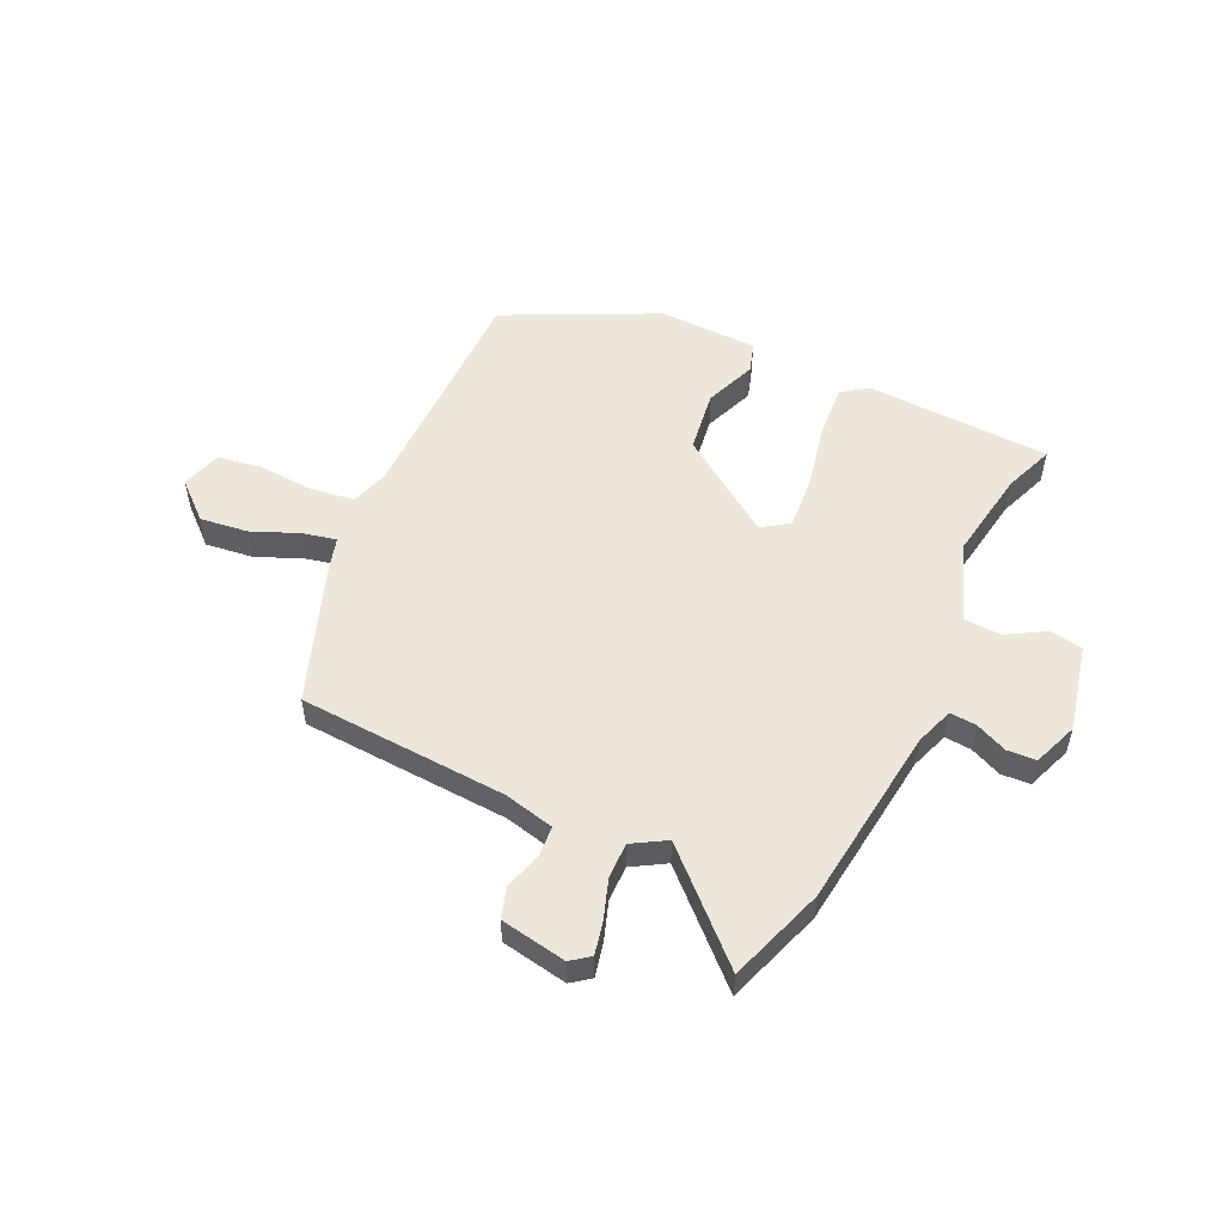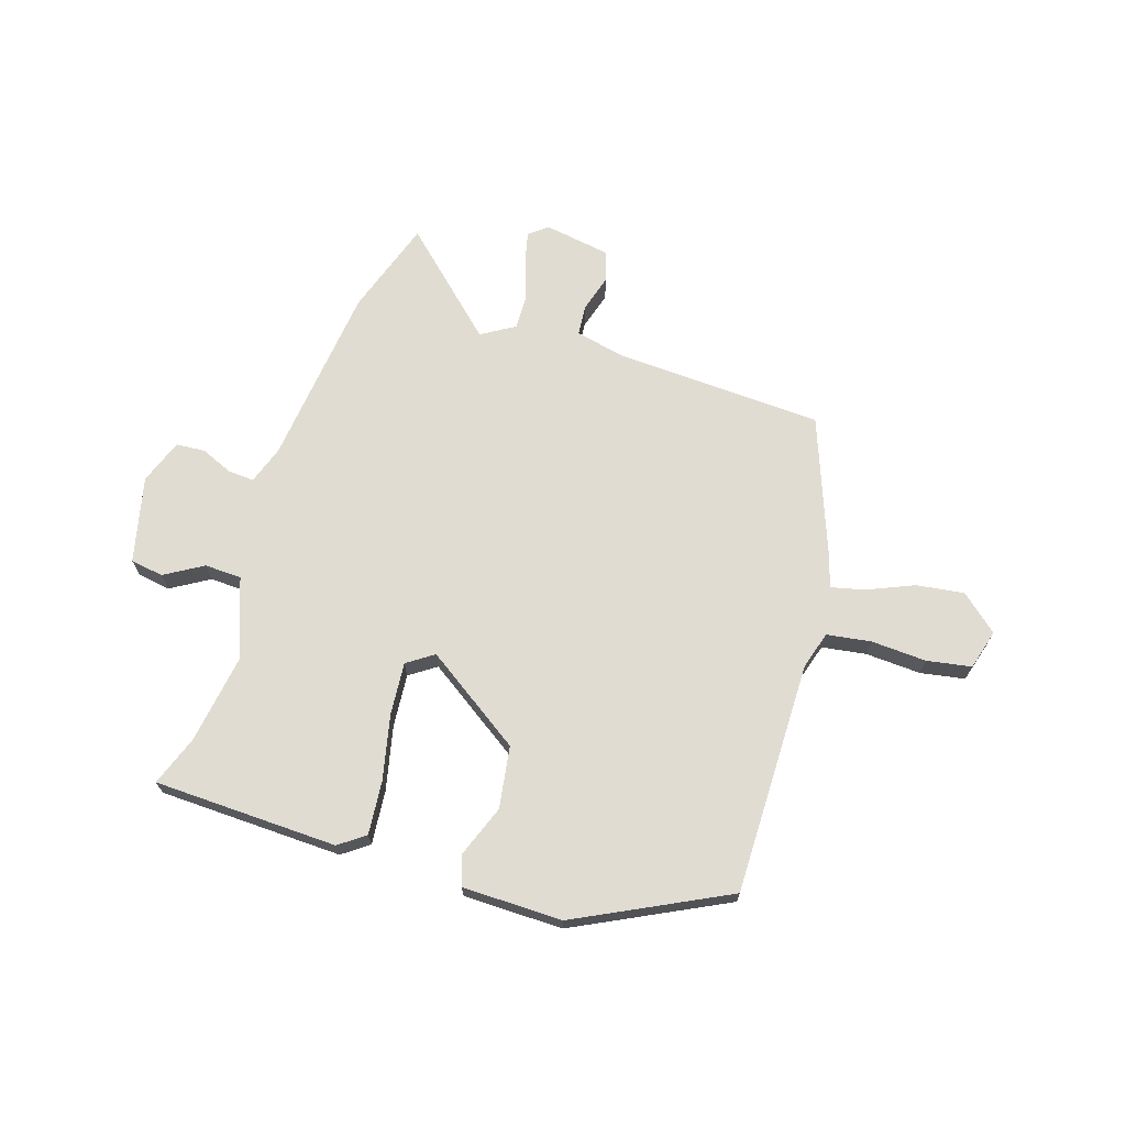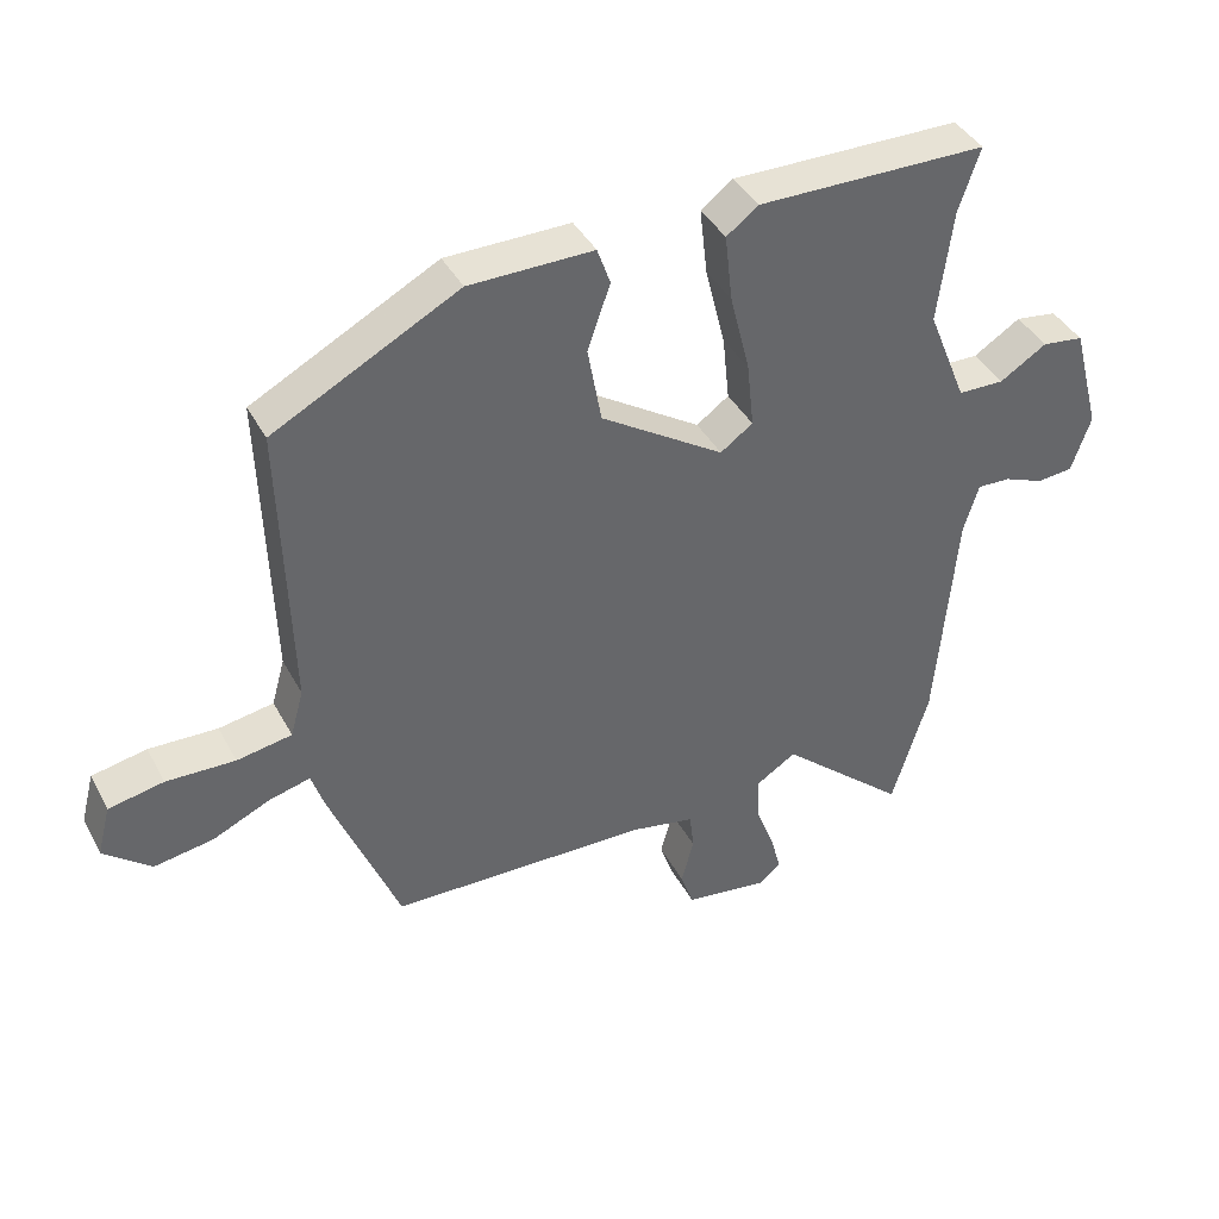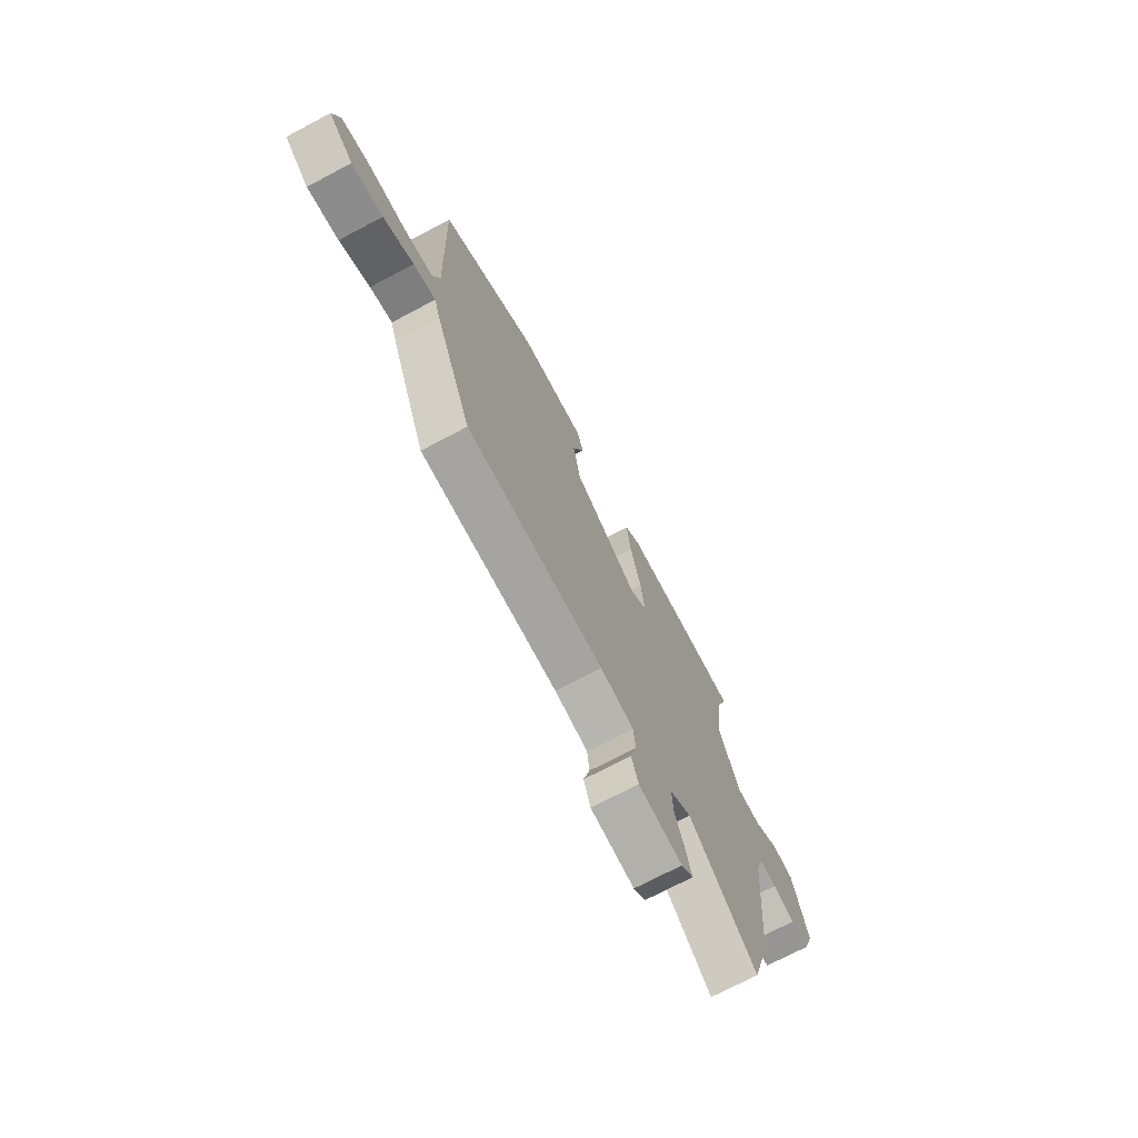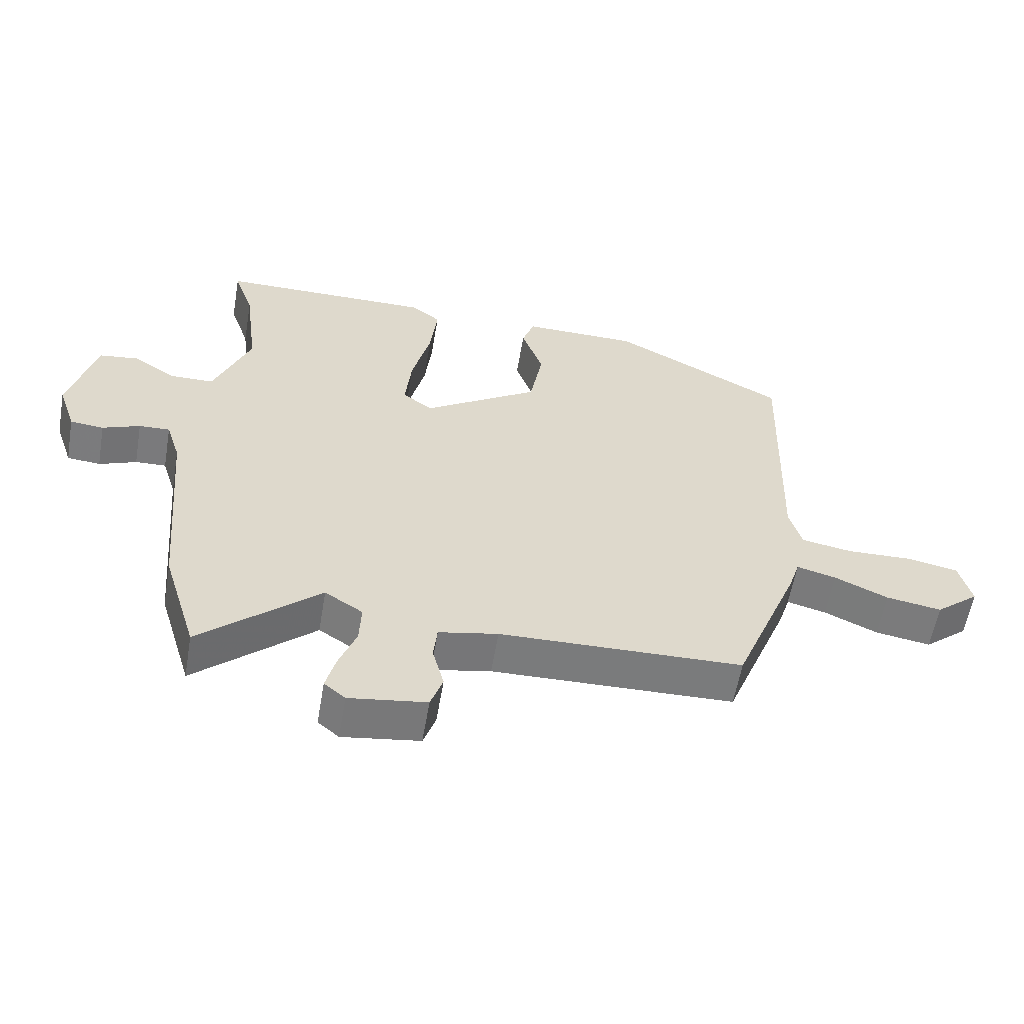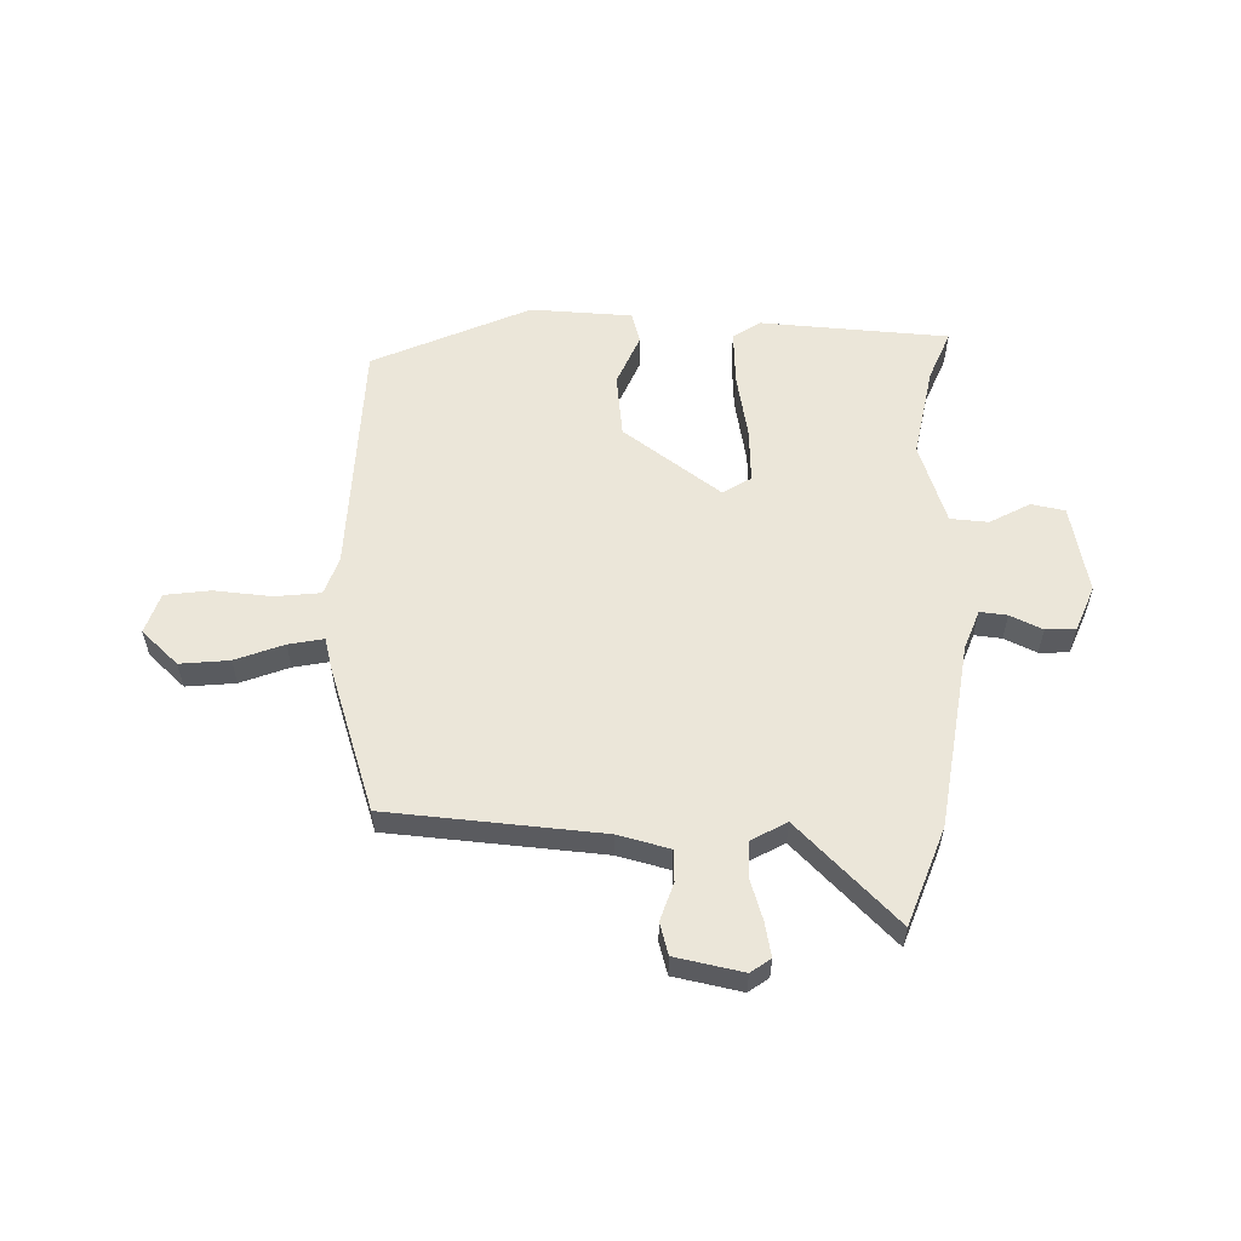
<metadata>
{"format":"obj","ext":"obj","renderer":"f3d","projection":"perspective","resolution":1024,"background":"white","views":[{"elev":53.4,"azim":-152.8,"up":"+Y"},{"elev":69.1,"azim":19.1,"up":"+Y"},{"elev":40.2,"azim":154.0,"up":"+Z"},{"elev":-72.2,"azim":117.9,"up":"+Z"},{"elev":-58.4,"azim":-9.7,"up":"+Z"},{"elev":56.8,"azim":-175.0,"up":"+Y"}]}
</metadata>
<code>
v 0.363 0.07 -0.49
v -0.014 0.07 -0.498
v -0.106 0.07 -0.516
v -0.112 0.07 -0.571
v -0.094 0.07 -0.639
v -0.113 0.07 -0.694
v -0.233 0.07 -0.711
v -0.266 0.07 -0.684
v -0.251 0.07 -0.626
v -0.224 0.07 -0.555
v -0.221 0.07 -0.491
v -0.28 0.07 -0.453
v -0.465 0.07 -0.616
v -0.518 0.07 -0.441
v -0.547 0.07 -0.11
v -0.569 0.07 -0.04
v -0.617 0.07 -0.042
v -0.675 0.07 -0.065
v -0.727 0.07 -0.06
v -0.755 0.07 0.022
v -0.714 0.07 0.177
v -0.654 0.07 0.185
v -0.586 0.07 0.142
v -0.519 0.07 0.143
v -0.462 0.07 0.284
v -0.483 0.07 0.449
v -0.514 0.07 0.54
v -0.181 0.07 0.542
v -0.135 0.07 0.507
v -0.146 0.07 0.41
v -0.175 0.07 0.293
v -0.185 0.07 0.198
v -0.138 0.07 0.164
v 0.041 0.07 0.279
v 0.061 0.07 0.391
v 0.028 0.07 0.485
v 0.047 0.07 0.539
v 0.227 0.07 0.537
v 0.495 0.07 0.395
v 0.482 0.07 -0.028
v 0.501 0.07 -0.096
v 0.581 0.07 -0.11
v 0.681 0.07 -0.107
v 0.761 0.07 -0.123
v 0.78 0.07 -0.196
v 0.712 0.07 -0.252
v 0.626 0.07 -0.238
v 0.543 0.07 -0.2
v 0.482 0.07 -0.184
v 0.465 0.07 -0.237
v 0.363 0 -0.49
v -0.014 0 -0.498
v -0.106 0 -0.516
v -0.112 0 -0.571
v -0.094 0 -0.639
v -0.113 0 -0.694
v -0.233 0 -0.711
v -0.266 0 -0.684
v -0.251 0 -0.626
v -0.224 0 -0.555
v -0.221 0 -0.491
v -0.28 0 -0.453
v -0.465 0 -0.616
v -0.518 0 -0.441
v -0.547 0 -0.11
v -0.569 0 -0.04
v -0.617 0 -0.042
v -0.675 0 -0.065
v -0.727 0 -0.06
v -0.755 0 0.022
v -0.714 0 0.177
v -0.654 0 0.185
v -0.586 0 0.142
v -0.519 0 0.143
v -0.462 0 0.284
v -0.483 0 0.449
v -0.514 0 0.54
v -0.181 0 0.542
v -0.135 0 0.507
v -0.146 0 0.41
v -0.175 0 0.293
v -0.185 0 0.198
v -0.138 0 0.164
v 0.041 0 0.279
v 0.061 0 0.391
v 0.028 0 0.485
v 0.047 0 0.539
v 0.227 0 0.537
v 0.495 0 0.395
v 0.482 0 -0.028
v 0.501 0 -0.096
v 0.581 0 -0.11
v 0.681 0 -0.107
v 0.761 0 -0.123
v 0.78 0 -0.196
v 0.712 0 -0.252
v 0.626 0 -0.238
v 0.543 0 -0.2
v 0.482 0 -0.184
v 0.465 0 -0.237
f 49 50 1 2
f 46 47 48
f 45 46 48
f 44 45 48
f 43 44 48
f 42 43 48
f 41 42 48 49
f 49 2 3
f 41 49 3
f 40 41 3
f 38 39 40
f 37 38 40
f 36 37 40
f 35 36 40
f 34 35 40
f 33 34 40 3
f 29 30 31
f 28 29 31
f 27 28 31
f 26 27 31
f 25 26 31 32
f 33 3 4
f 32 33 4
f 25 32 4
f 24 25 4
f 21 22 23
f 20 21 23
f 19 20 23
f 18 19 23
f 17 18 23
f 16 17 23 24
f 12 13 14 15
f 15 16 24
f 12 15 24
f 11 12 24
f 8 9 10
f 7 8 10
f 6 7 10
f 5 6 10
f 4 5 10
f 4 10 11
f 4 11 24
f 52 51 100 99
f 98 97 96
f 98 96 95
f 98 95 94
f 98 94 93
f 98 93 92
f 99 98 92 91
f 53 52 99
f 53 99 91
f 53 91 90
f 90 89 88
f 90 88 87
f 90 87 86
f 90 86 85
f 90 85 84
f 53 90 84 83
f 81 80 79
f 81 79 78
f 81 78 77
f 81 77 76
f 82 81 76 75
f 54 53 83
f 54 83 82
f 54 82 75
f 54 75 74
f 73 72 71
f 73 71 70
f 73 70 69
f 73 69 68
f 73 68 67
f 74 73 67 66
f 65 64 63 62
f 74 66 65
f 74 65 62
f 74 62 61
f 60 59 58
f 60 58 57
f 60 57 56
f 60 56 55
f 60 55 54
f 61 60 54
f 74 61 54
f 1 51 52 2
f 2 52 53 3
f 3 53 54 4
f 4 54 55 5
f 5 55 56 6
f 6 56 57 7
f 7 57 58 8
f 8 58 59 9
f 9 59 60 10
f 10 60 61 11
f 11 61 62 12
f 12 62 63 13
f 13 63 64 14
f 14 64 65 15
f 15 65 66 16
f 16 66 67 17
f 17 67 68 18
f 18 68 69 19
f 19 69 70 20
f 20 70 71 21
f 21 71 72 22
f 22 72 73 23
f 23 73 74 24
f 24 74 75 25
f 25 75 76 26
f 26 76 77 27
f 27 77 78 28
f 28 78 79 29
f 29 79 80 30
f 30 80 81 31
f 31 81 82 32
f 32 82 83 33
f 33 83 84 34
f 34 84 85 35
f 35 85 86 36
f 36 86 87 37
f 37 87 88 38
f 38 88 89 39
f 39 89 90 40
f 40 90 91 41
f 41 91 92 42
f 42 92 93 43
f 43 93 94 44
f 44 94 95 45
f 45 95 96 46
f 46 96 97 47
f 47 97 98 48
f 48 98 99 49
f 49 99 100 50
f 50 100 51 1

</code>
